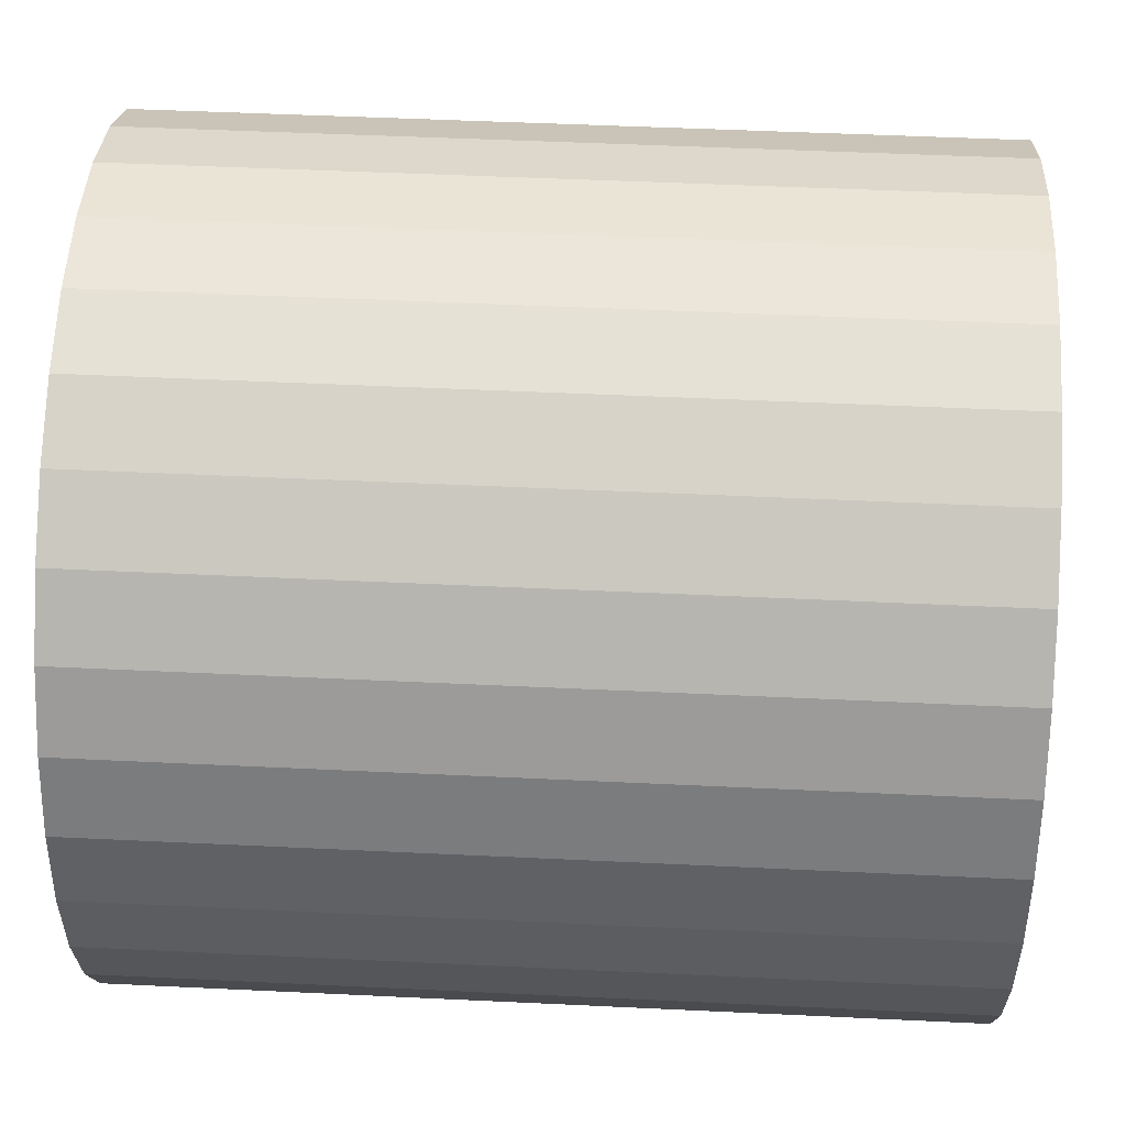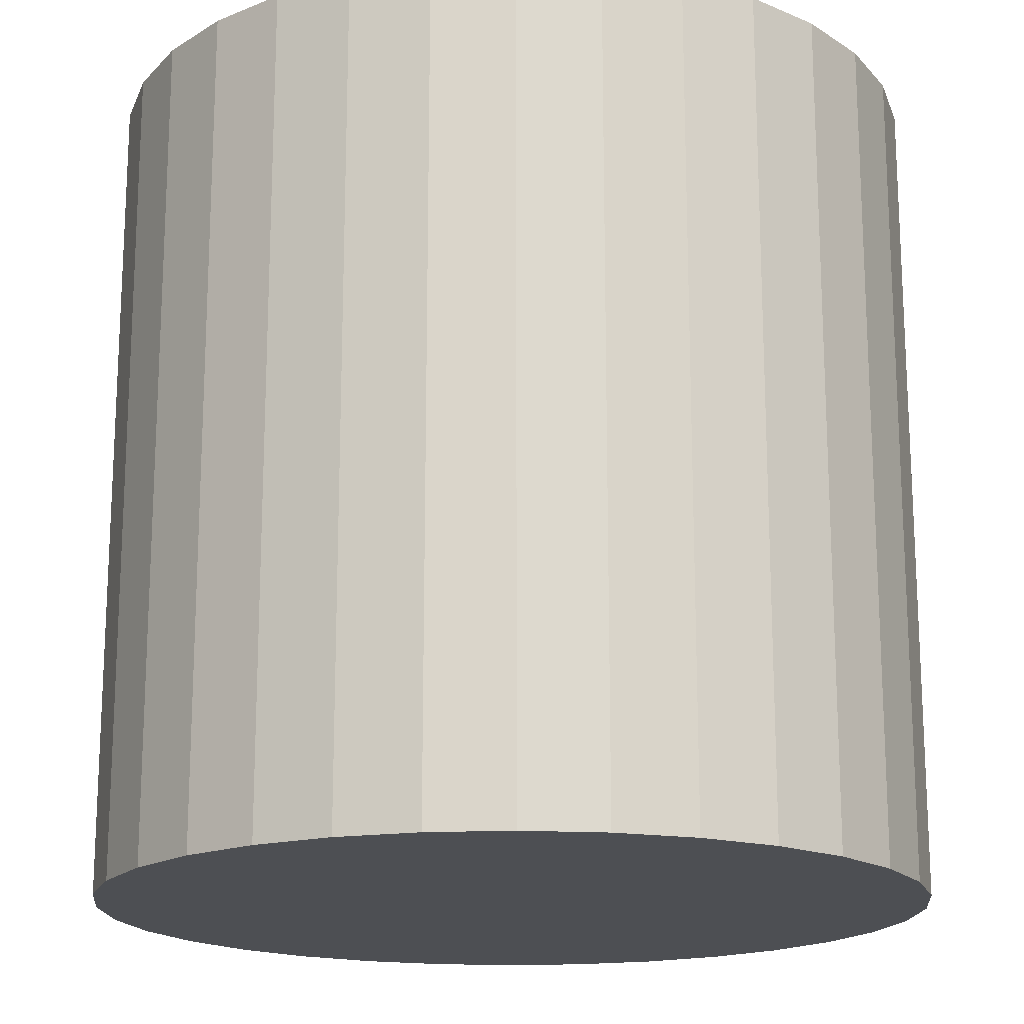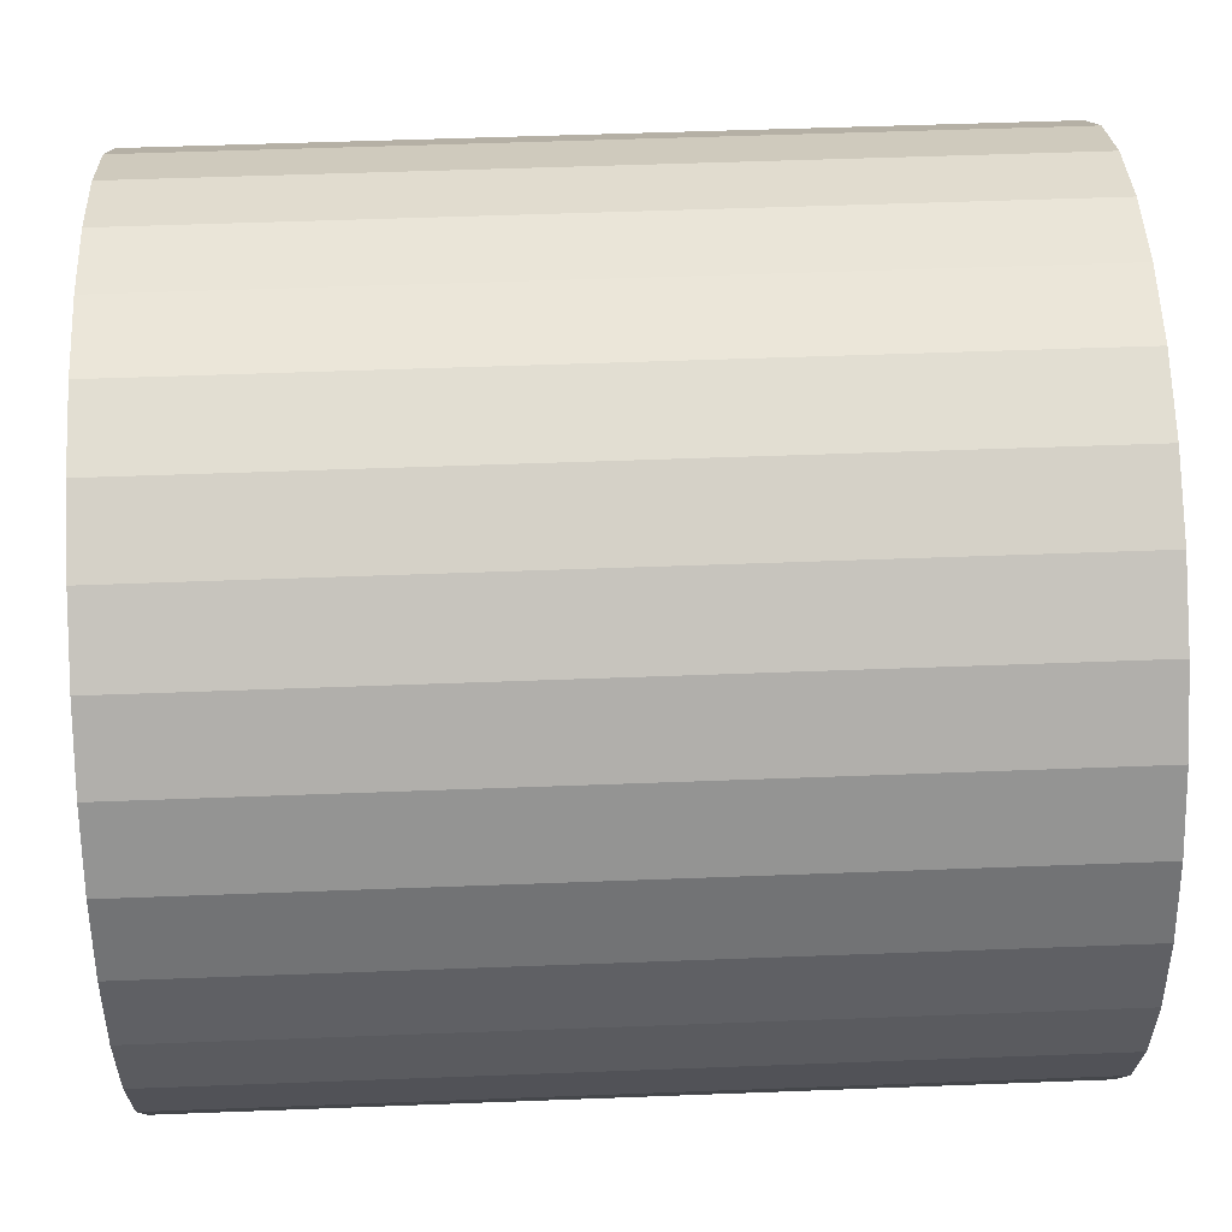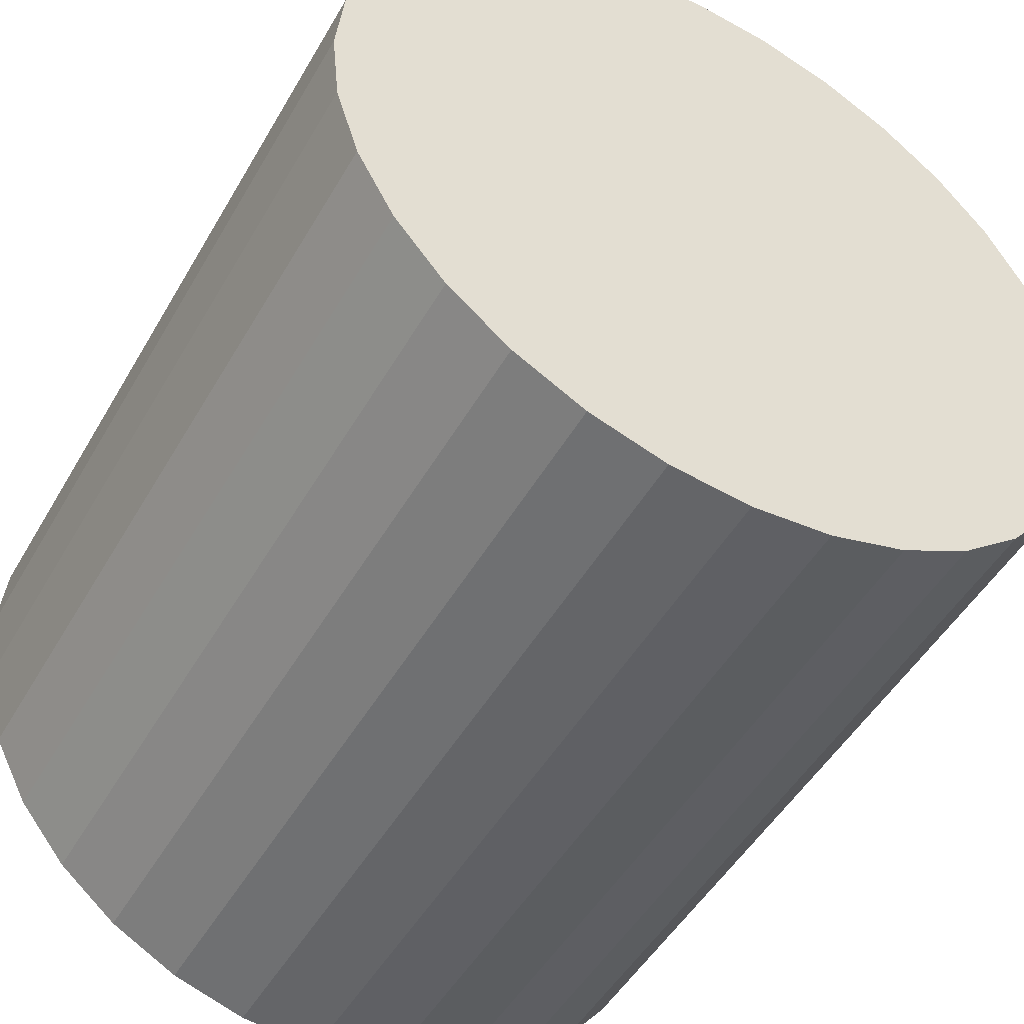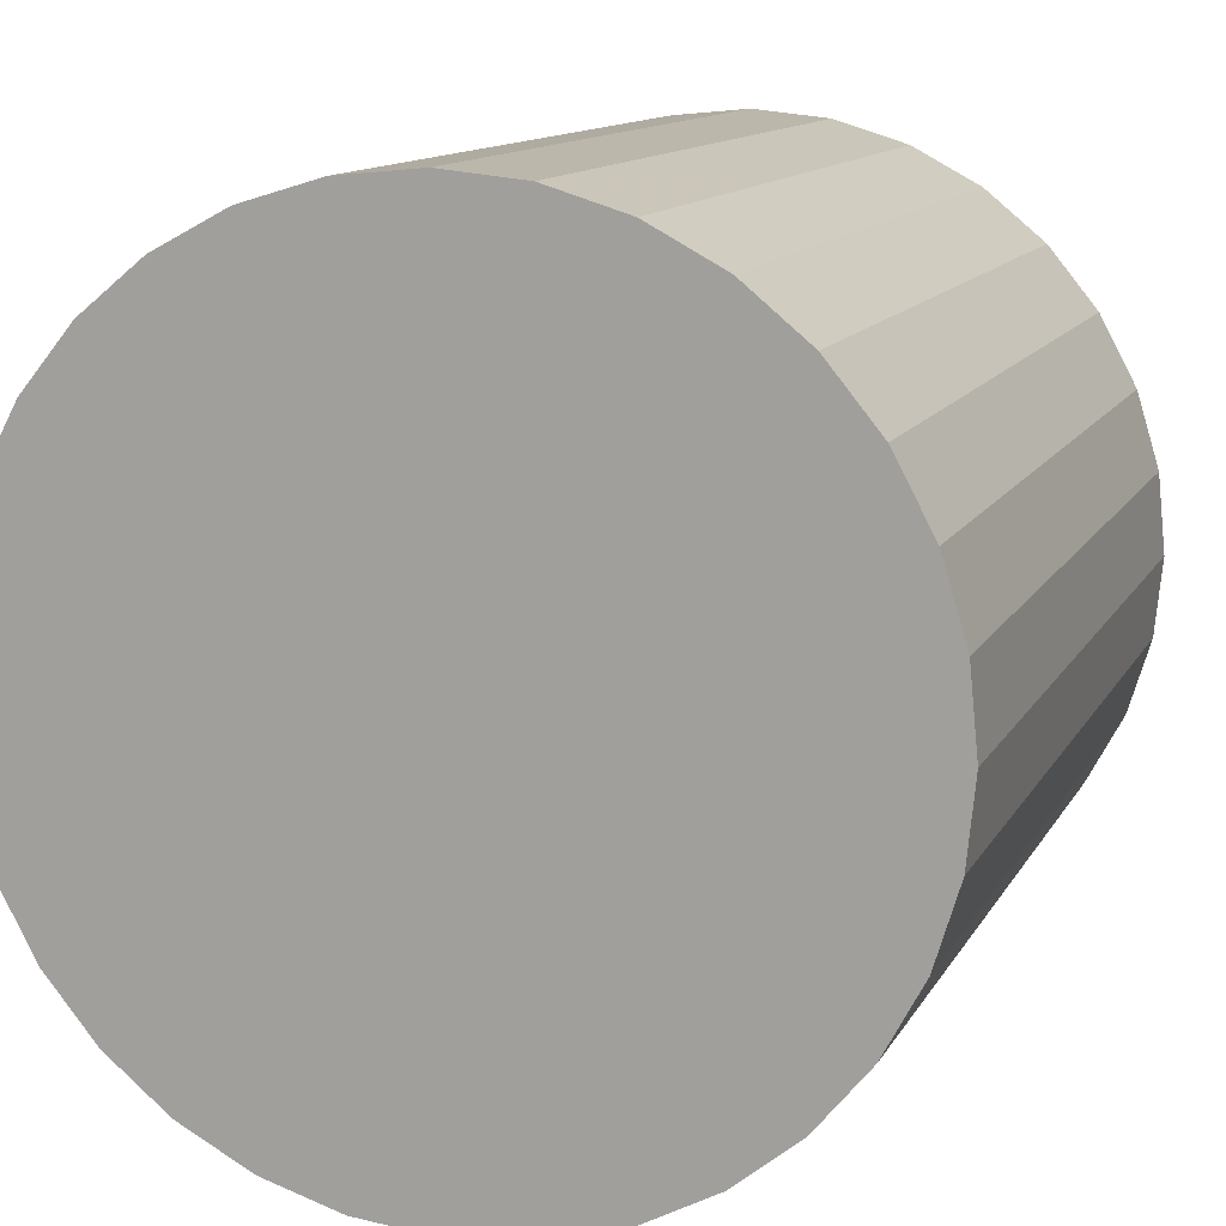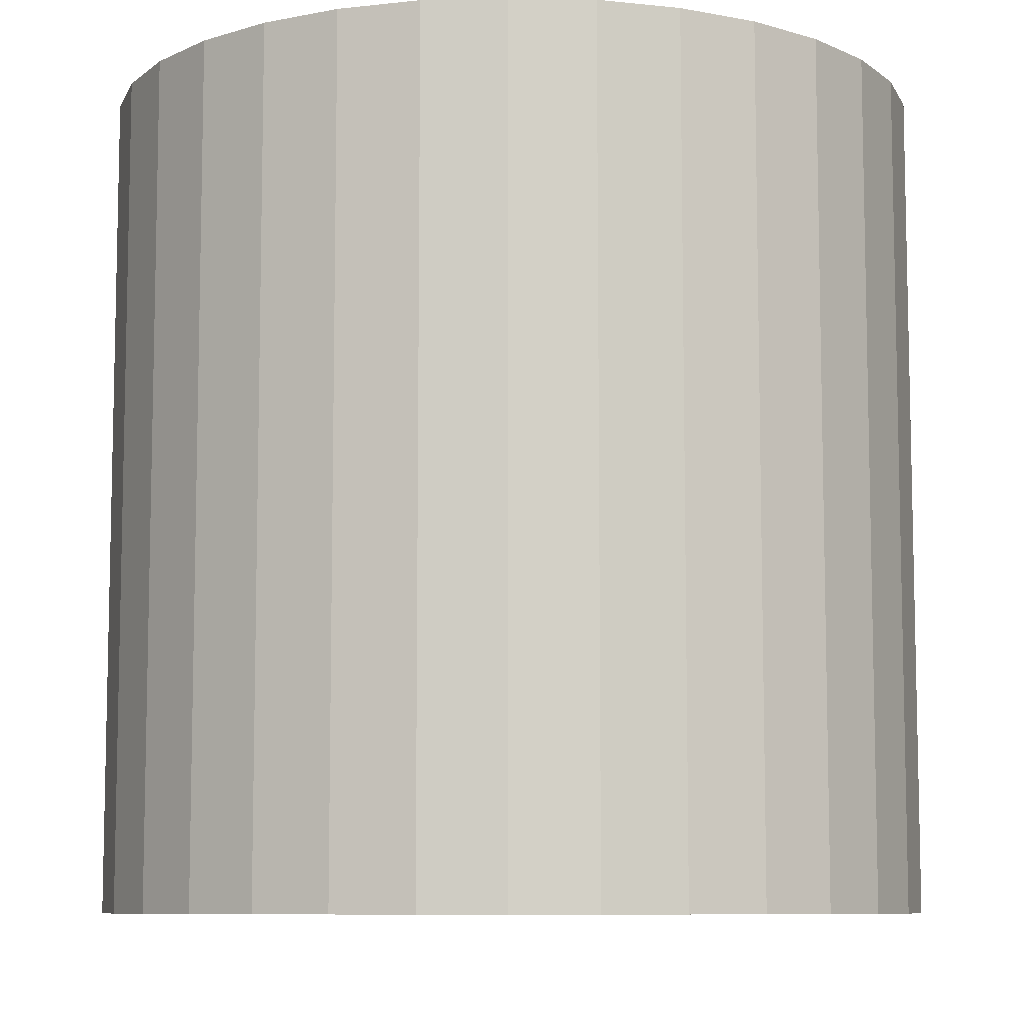
<metadata>
{"format":"obj","ext":"obj","renderer":"f3d","projection":"perspective","resolution":1024,"background":"white","views":[{"elev":47.9,"azim":93.1,"up":"+Z"},{"elev":-17.5,"azim":33.2,"up":"+Y"},{"elev":51.3,"azim":-92.4,"up":"+Z"},{"elev":-49.3,"azim":-29.0,"up":"+Z"},{"elev":12.1,"azim":-161.3,"up":"+Z"},{"elev":-8.4,"azim":-123.3,"up":"+Y"}]}
</metadata>
<code>
o Cube
v -0.07883 -0.8996 -1.002
v -0.07883 1.1 -1.002
v 0.1163 -0.8996 -0.9824
v 0.1163 1.1 -0.9824
v 0.3039 -0.8996 -0.9255
v 0.3039 1.1 -0.9255
v 0.4767 -0.8996 -0.8331
v 0.4767 1.1 -0.8331
v 0.6283 -0.8996 -0.7088
v 0.6283 1.1 -0.7088
v 0.7526 -0.8996 -0.5572
v 0.7526 1.1 -0.5572
v 0.845 -0.8996 -0.3843
v 0.845 1.1 -0.3843
v 0.902 -0.8996 -0.1967
v 0.902 1.1 -0.1967
v 0.9212 -0.8996 -0.001659
v 0.9212 1.1 -0.001659
v 0.902 -0.8996 0.1934
v 0.902 1.1 0.1934
v 0.845 -0.8996 0.381
v 0.845 1.1 0.381
v 0.7526 -0.8996 0.5539
v 0.7526 1.1 0.5539
v 0.6283 -0.8996 0.7054
v 0.6283 1.1 0.7054
v 0.4767 -0.8996 0.8298
v 0.4767 1.1 0.8298
v 0.3039 -0.8996 0.9222
v 0.3039 1.1 0.9222
v 0.1163 -0.8996 0.9791
v 0.1163 1.1 0.9791
v -0.07883 -0.8996 0.9983
v -0.07883 1.1 0.9983
v -0.2739 -0.8996 0.9791
v -0.2739 1.1 0.9791
v -0.4615 -0.8996 0.9222
v -0.4615 1.1 0.9222
v -0.6344 -0.8996 0.8298
v -0.6344 1.1 0.8298
v -0.7859 -0.8996 0.7054
v -0.7859 1.1 0.7054
v -0.9103 -0.8996 0.5539
v -0.9103 1.1 0.5539
v -1.003 -0.8996 0.381
v -1.003 1.1 0.381
v -1.06 -0.8996 0.1934
v -1.06 1.1 0.1934
v -1.079 -0.8996 -0.00166
v -1.079 1.1 -0.00166
v -1.06 -0.8996 -0.1968
v -1.06 1.1 -0.1968
v -1.003 -0.8996 -0.3843
v -1.003 1.1 -0.3843
v -0.9103 -0.8996 -0.5572
v -0.9103 1.1 -0.5572
v -0.7859 -0.8996 -0.7088
v -0.7859 1.1 -0.7088
v -0.6344 -0.8996 -0.8331
v -0.6344 1.1 -0.8331
v -0.4615 -0.8996 -0.9255
v -0.4615 1.1 -0.9255
v -0.2739 -0.8996 -0.9824
v -0.2739 1.1 -0.9824
g Cube_Cube_Material
f 2 4 3
f 4 6 5
f 5 6 8
f 8 10 9
f 10 12 11
f 12 14 13
f 14 16 15
f 15 16 18
f 17 18 20
f 20 22 21
f 22 24 23
f 24 26 25
f 26 28 27
f 28 30 29
f 30 32 31
f 32 34 33
f 34 36 35
f 36 38 37
f 38 40 39
f 40 42 41
f 42 44 43
f 44 46 45
f 46 48 47
f 47 48 50
f 50 52 51
f 52 54 53
f 54 56 55
f 56 58 57
f 58 60 59
f 60 62 61
f 34 28 46
f 64 2 1
f 62 64 63
f 47 27 33
f 1 2 3
f 3 4 5
f 7 5 8
f 7 8 9
f 9 10 11
f 11 12 13
f 13 14 15
f 17 15 18
f 19 17 20
f 19 20 21
f 21 22 23
f 23 24 25
f 25 26 27
f 27 28 29
f 29 30 31
f 31 32 33
f 33 34 35
f 35 36 37
f 37 38 39
f 39 40 41
f 41 42 43
f 43 44 45
f 45 46 47
f 49 47 50
f 49 50 51
f 51 52 53
f 53 54 55
f 55 56 57
f 57 58 59
f 59 60 61
f 2 8 4
f 62 58 64
f 62 60 58
f 58 56 54
f 10 18 16
f 46 52 48
f 46 44 42
f 61 62 63
f 34 40 36
f 30 28 32
f 26 22 28
f 26 24 22
f 22 20 18
f 14 10 16
f 14 12 10
f 52 46 22
f 58 8 64
f 63 64 1
f 10 22 18
f 8 6 4
f 40 38 36
f 52 50 48
f 28 34 32
f 64 8 2
f 58 54 52
f 34 42 40
f 22 10 8
f 34 46 42
f 28 22 46
f 8 52 22
f 52 8 58
f 3 7 1
f 3 5 7
f 33 35 37
f 15 9 13
f 19 21 17
f 21 23 25
f 27 21 25
f 27 29 31
f 39 33 37
f 43 45 41
f 57 59 61
f 47 49 51
f 55 57 53
f 63 15 17
f 63 57 61
f 33 45 47
f 57 51 53
f 15 7 9
f 63 21 27
f 39 41 33
f 21 63 17
f 57 63 47
f 63 7 15
f 7 63 1
f 27 31 33
f 41 45 33
f 9 11 13
f 63 27 47
f 57 47 51

</code>
